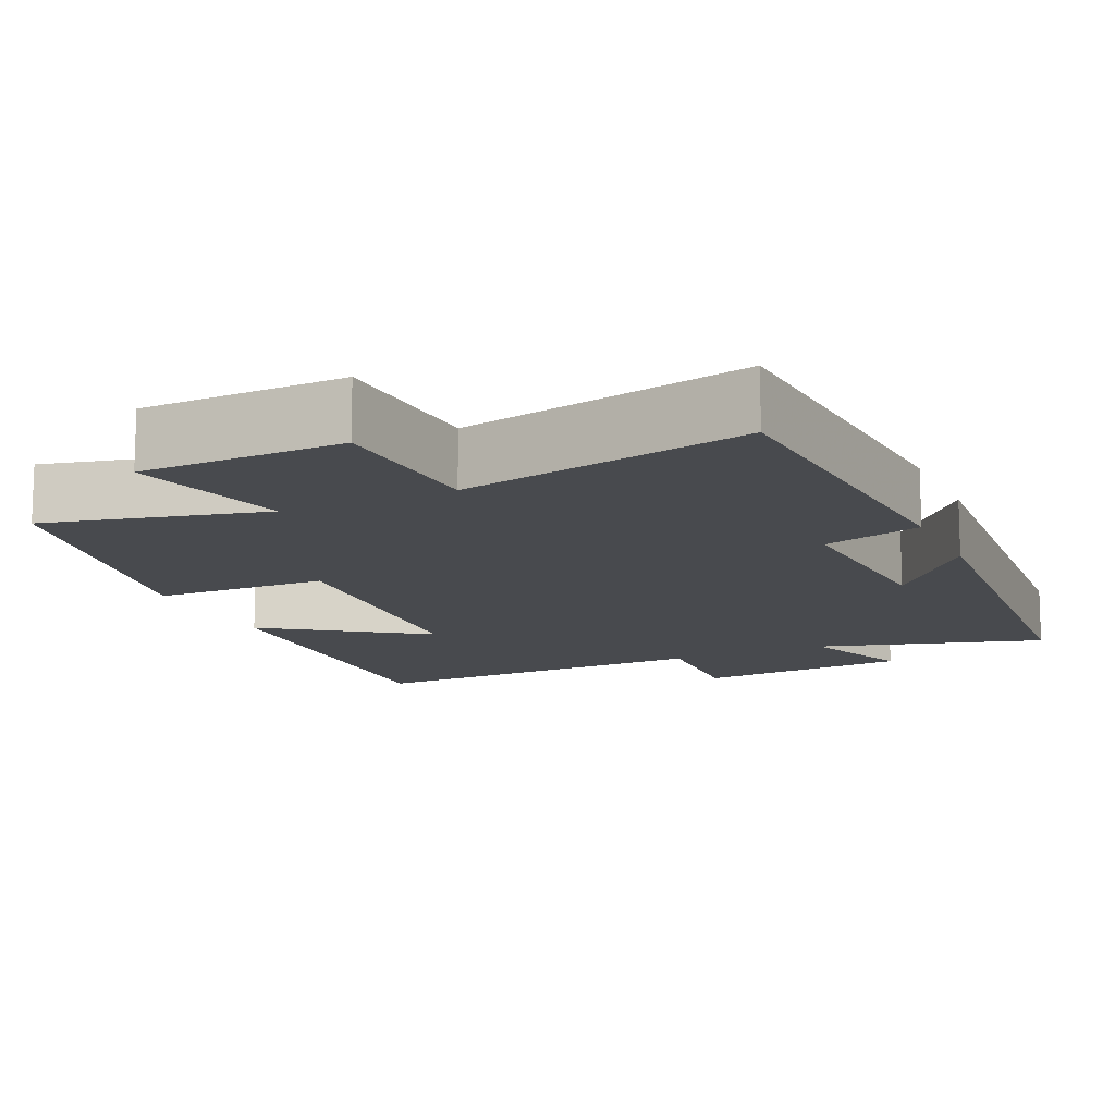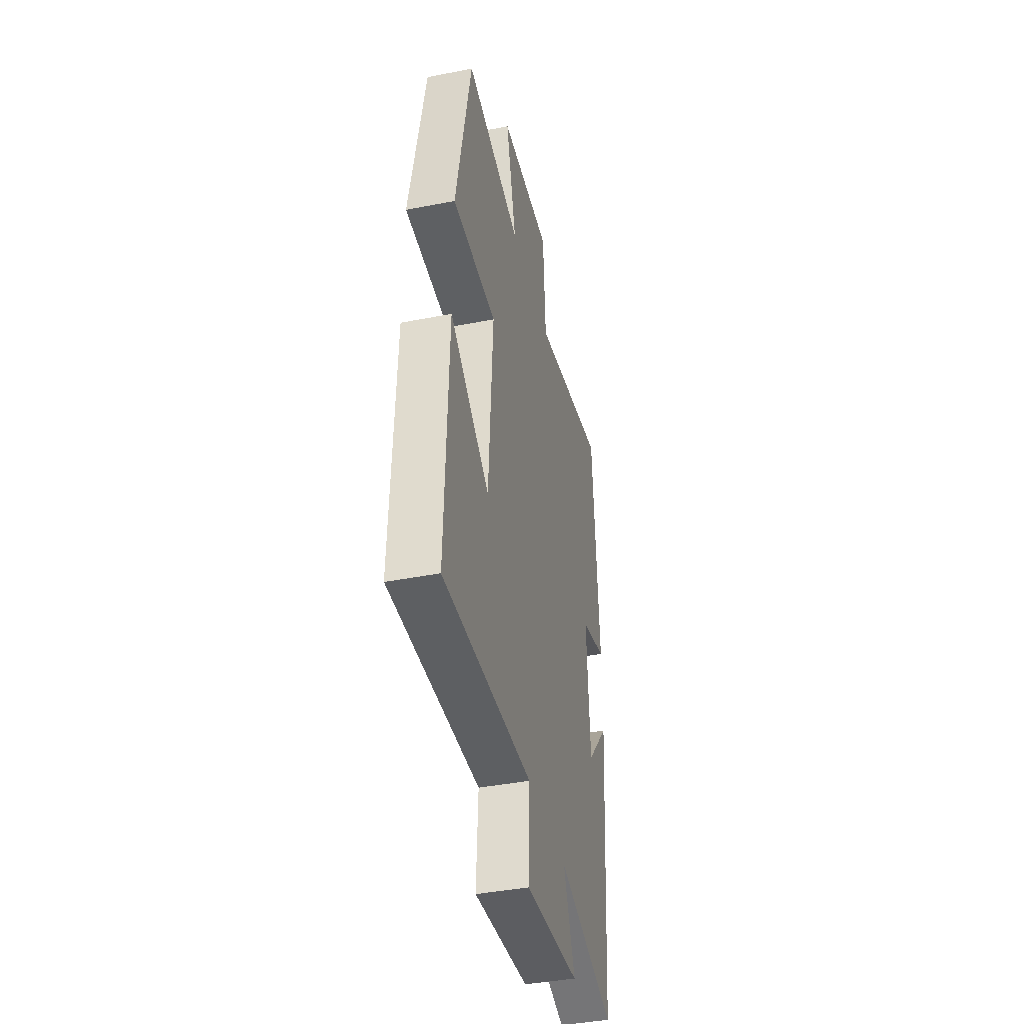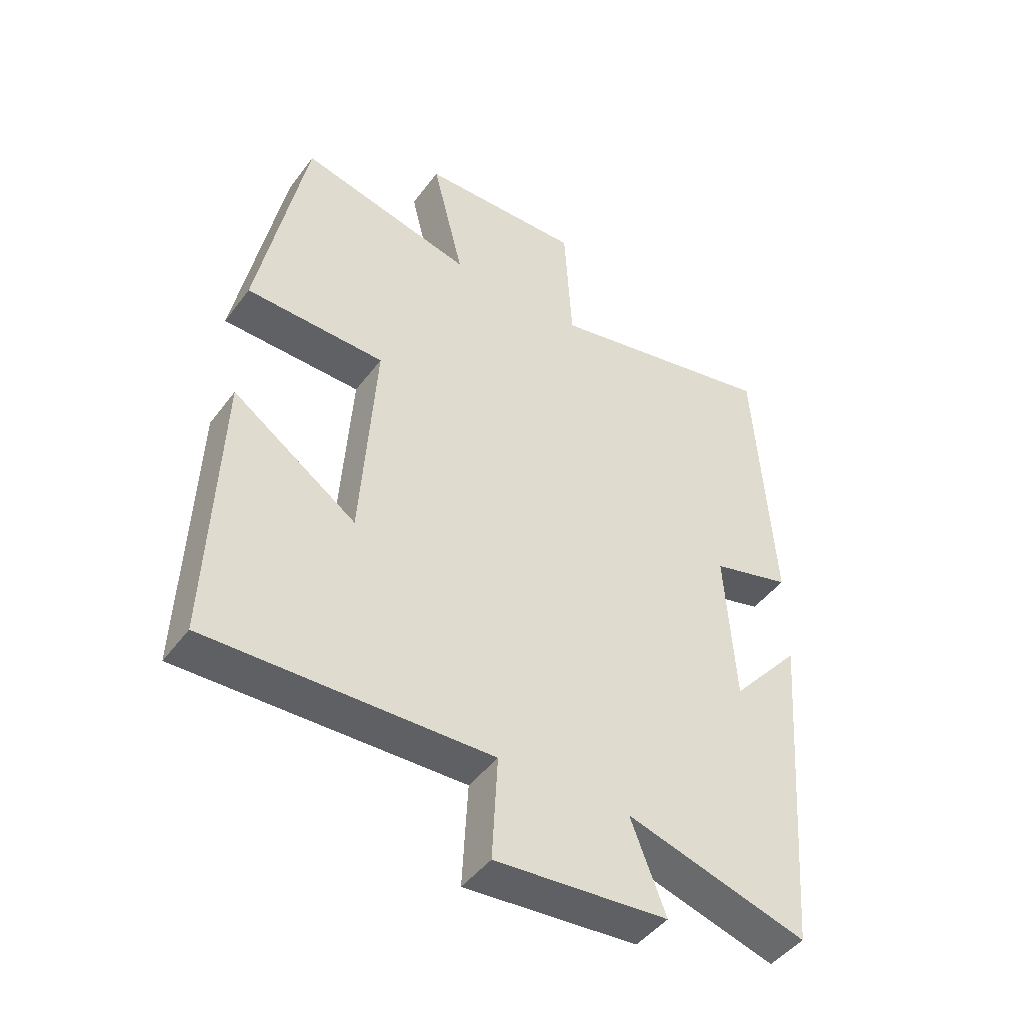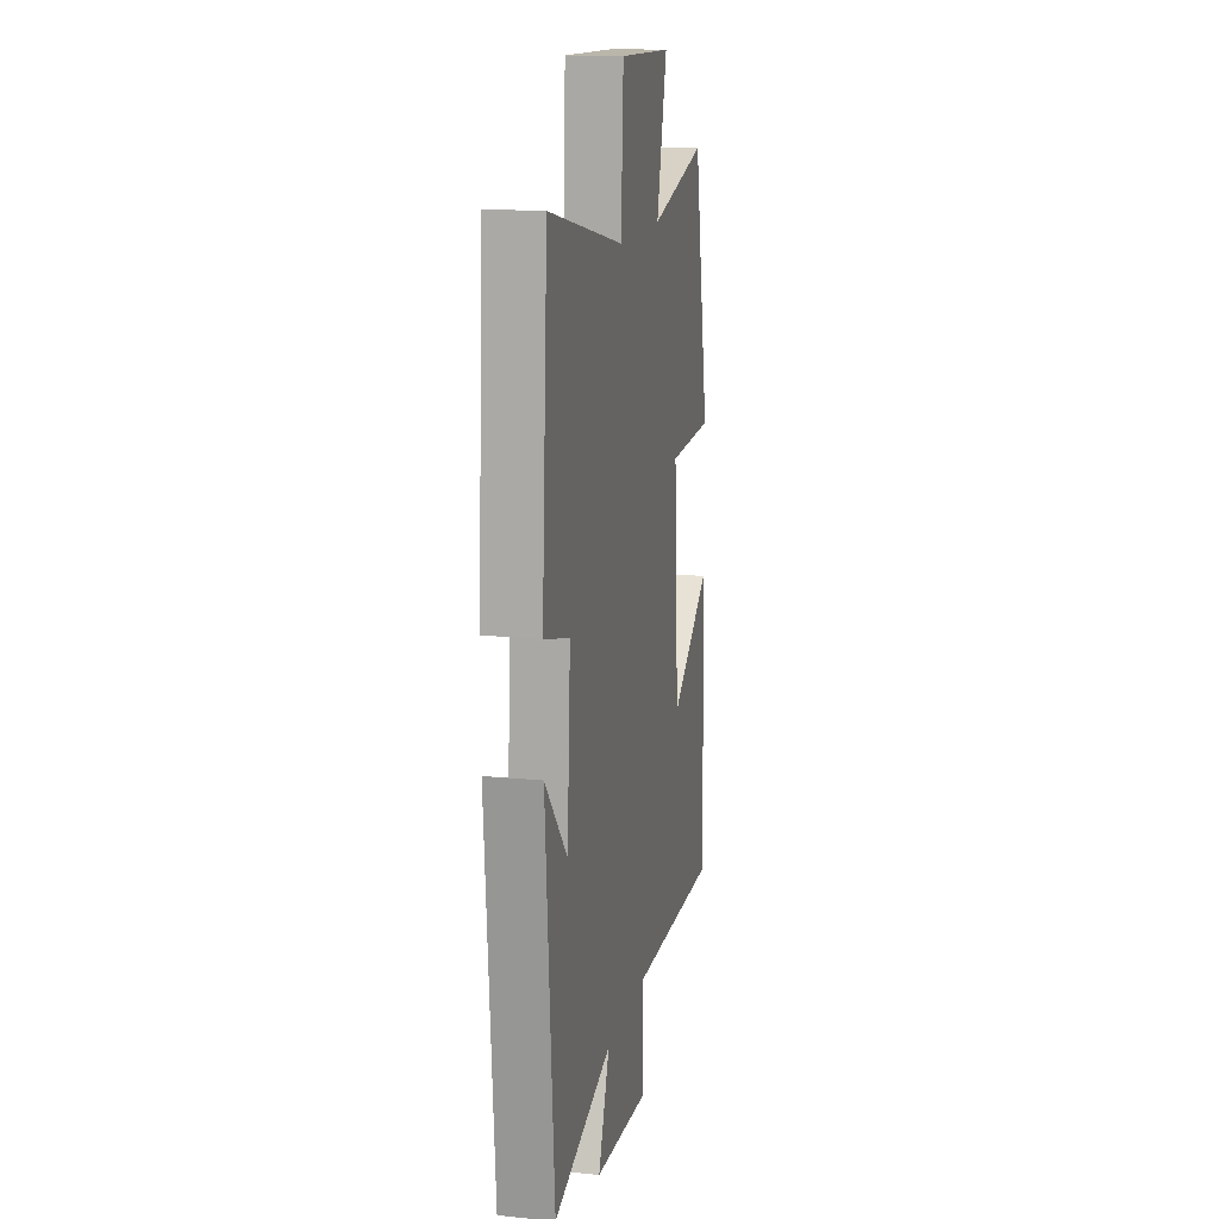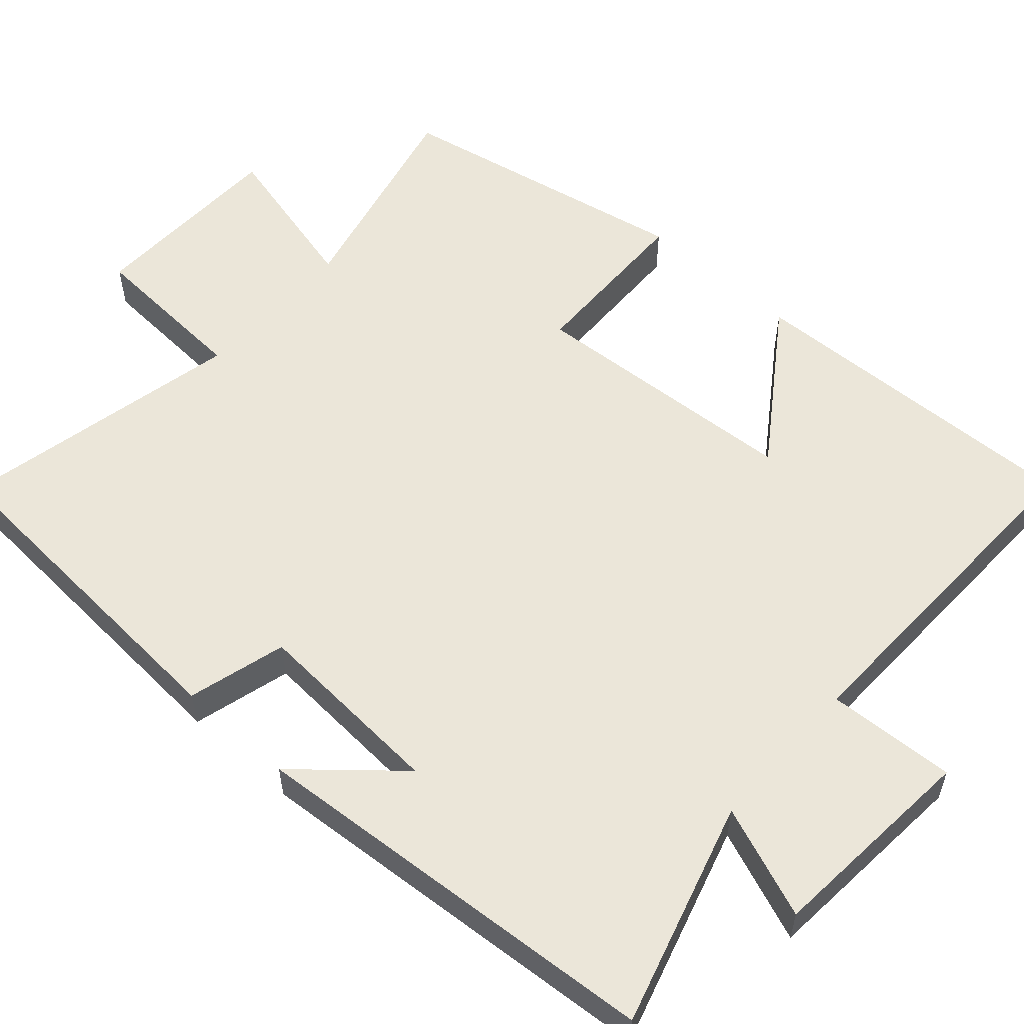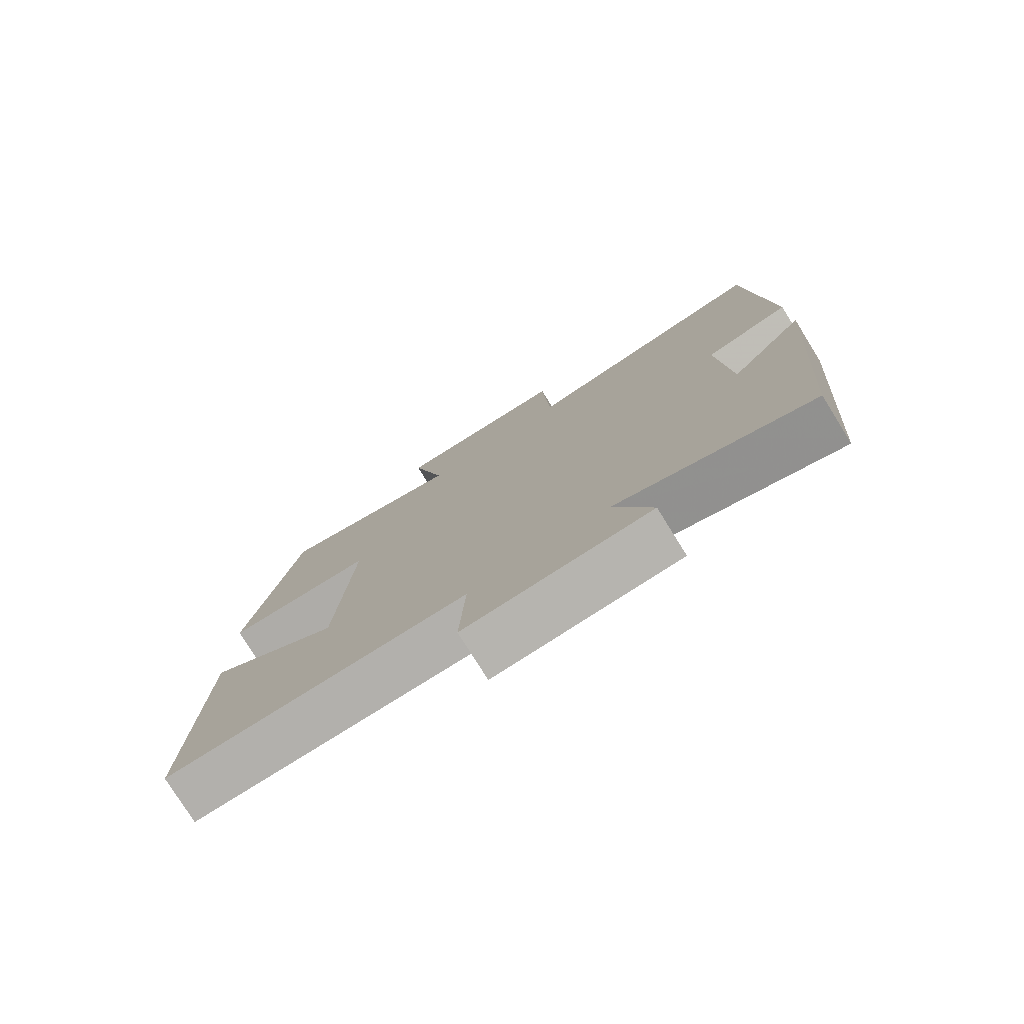
<metadata>
{"format":"obj","ext":"obj","renderer":"f3d","projection":"perspective","resolution":1024,"background":"white","views":[{"elev":-13.1,"azim":24.6,"up":"+Y"},{"elev":-41.1,"azim":-76.6,"up":"+Z"},{"elev":-45.8,"azim":-34.5,"up":"+Z"},{"elev":15.0,"azim":102.0,"up":"+Z"},{"elev":56.3,"azim":131.9,"up":"+Y"},{"elev":-77.9,"azim":31.9,"up":"+Z"}]}
</metadata>
<code>
v 0.457 0.07 -0.587
v 0.161 0.07 -0.5
v 0.218 0.07 -0.648
v -0.064 0.07 -0.67
v -0.055 0.07 -0.5
v -0.517 0.07 -0.511
v -0.5 0.07 -0.053
v -0.296 0.07 -0.195
v -0.272 0.07 0.167
v -0.5 0.07 0.173
v -0.422 0.07 0.568
v -0.136 0.07 0.5
v -0.188 0.07 0.711
v 0.078 0.07 0.717
v 0.09 0.07 0.5
v 0.471 0.07 0.58
v 0.5 0.07 0.126
v 0.37 0.07 0.091
v 0.386 0.07 -0.165
v 0.5 0.07 -0.034
v 0.457 0 -0.587
v 0.161 0 -0.5
v 0.218 0 -0.648
v -0.064 0 -0.67
v -0.055 0 -0.5
v -0.517 0 -0.511
v -0.5 0 -0.053
v -0.296 0 -0.195
v -0.272 0 0.167
v -0.5 0 0.173
v -0.422 0 0.568
v -0.136 0 0.5
v -0.188 0 0.711
v 0.078 0 0.717
v 0.09 0 0.5
v 0.471 0 0.58
v 0.5 0 0.126
v 0.37 0 0.091
v 0.386 0 -0.165
v 0.5 0 -0.034
f 19 20 1 2
f 18 19 2
f 15 16 17 18
f 15 18 2
f 12 13 14 15
f 12 15 2
f 9 10 11 12
f 8 9 12 2
f 5 6 7 8
f 5 8 2 3
f 3 4 5
f 22 21 40 39
f 22 39 38
f 38 37 36 35
f 22 38 35
f 35 34 33 32
f 22 35 32
f 32 31 30 29
f 22 32 29 28
f 28 27 26 25
f 23 22 28 25
f 25 24 23
f 1 21 22 2
f 2 22 23 3
f 3 23 24 4
f 4 24 25 5
f 5 25 26 6
f 6 26 27 7
f 7 27 28 8
f 8 28 29 9
f 9 29 30 10
f 10 30 31 11
f 11 31 32 12
f 12 32 33 13
f 13 33 34 14
f 14 34 35 15
f 15 35 36 16
f 16 36 37 17
f 17 37 38 18
f 18 38 39 19
f 19 39 40 20
f 20 40 21 1

</code>
